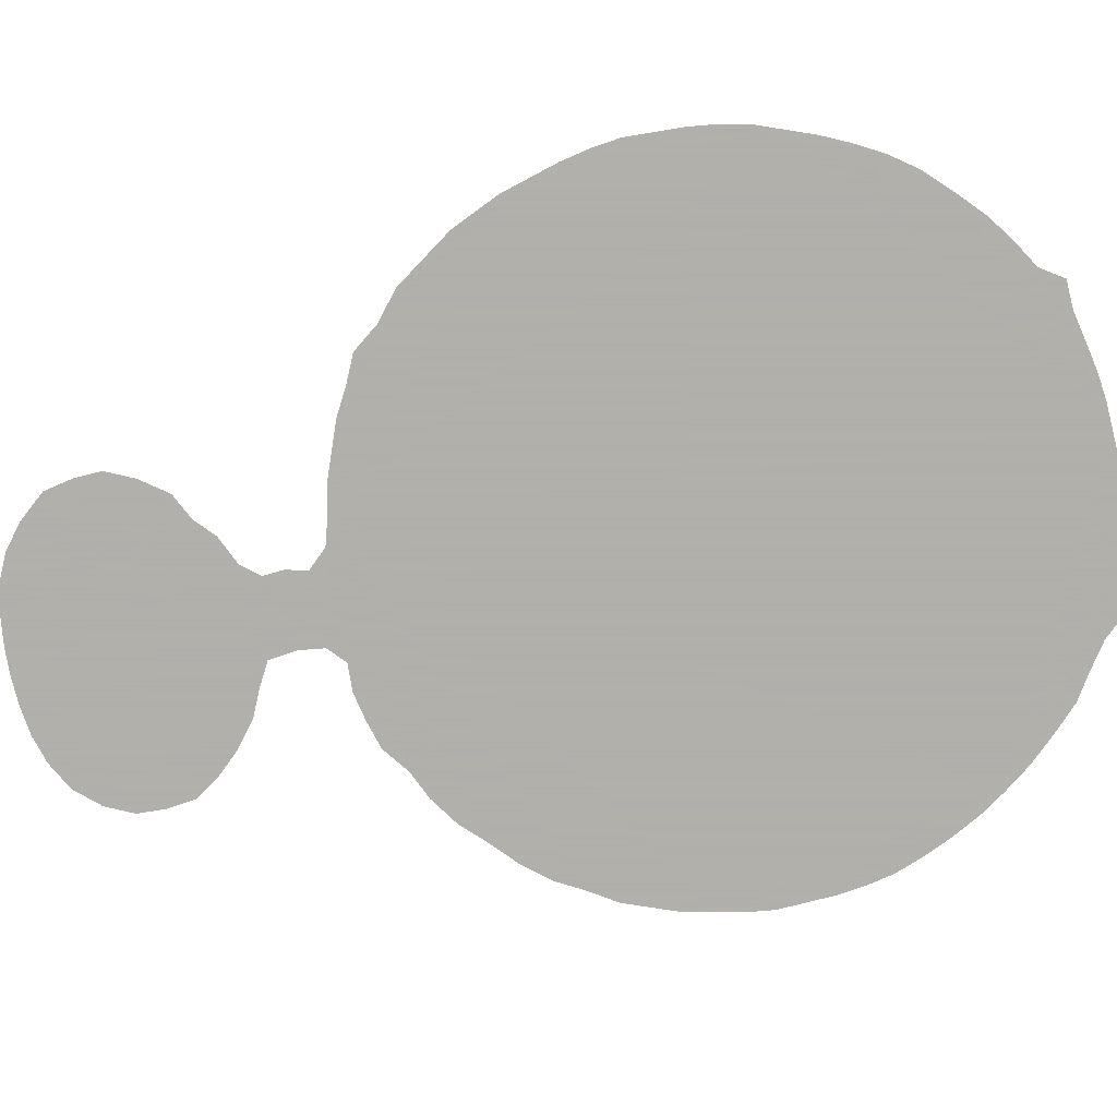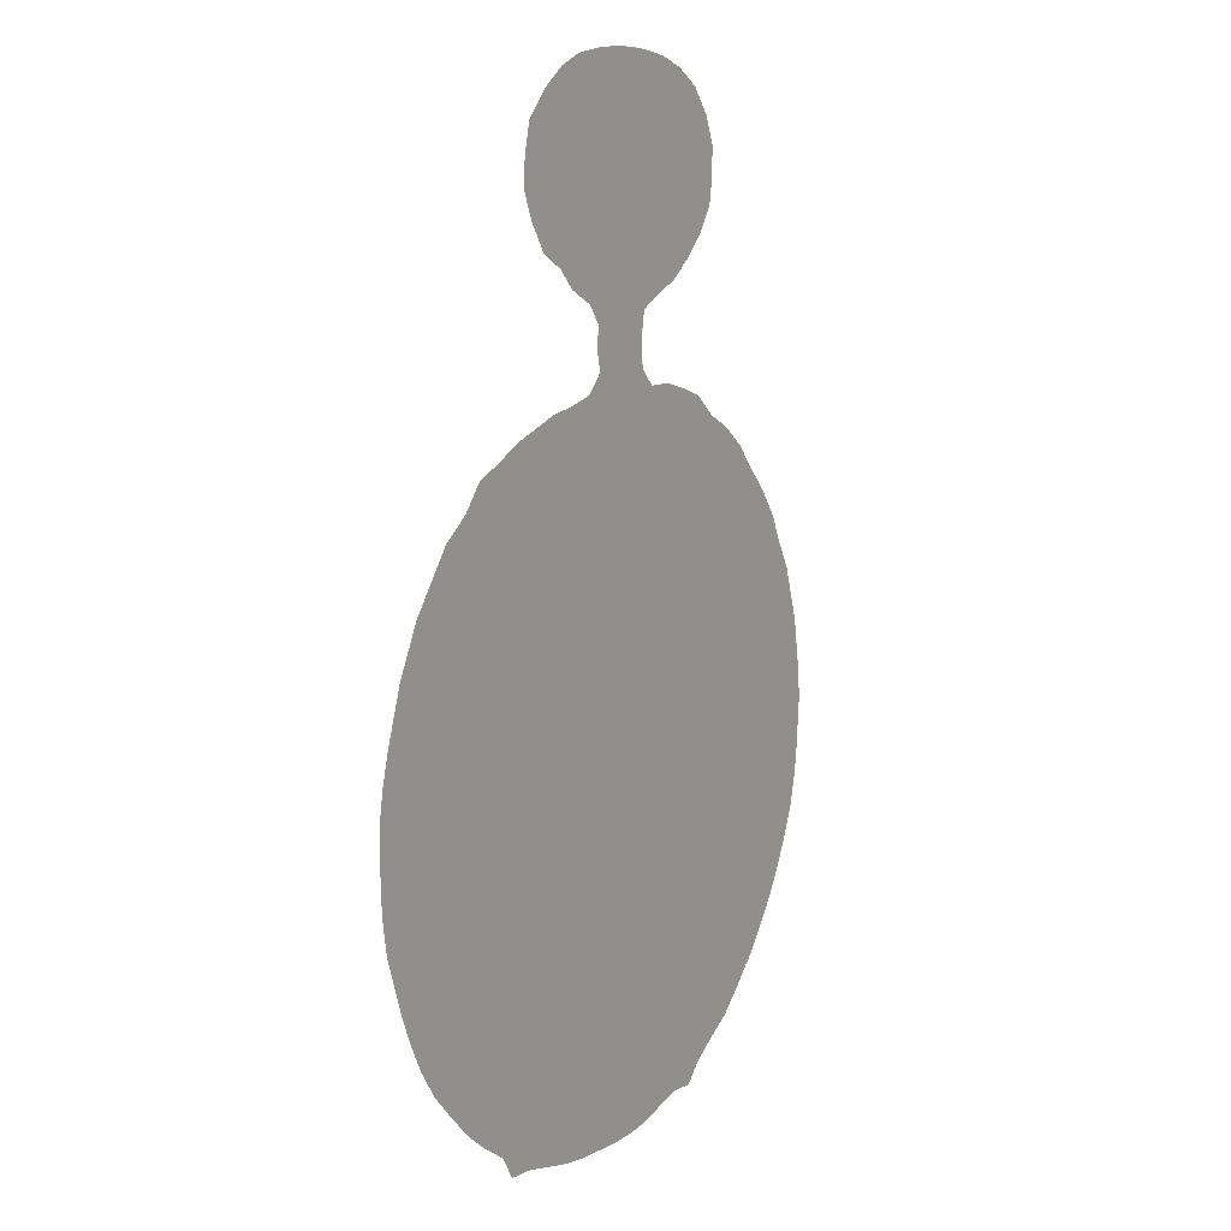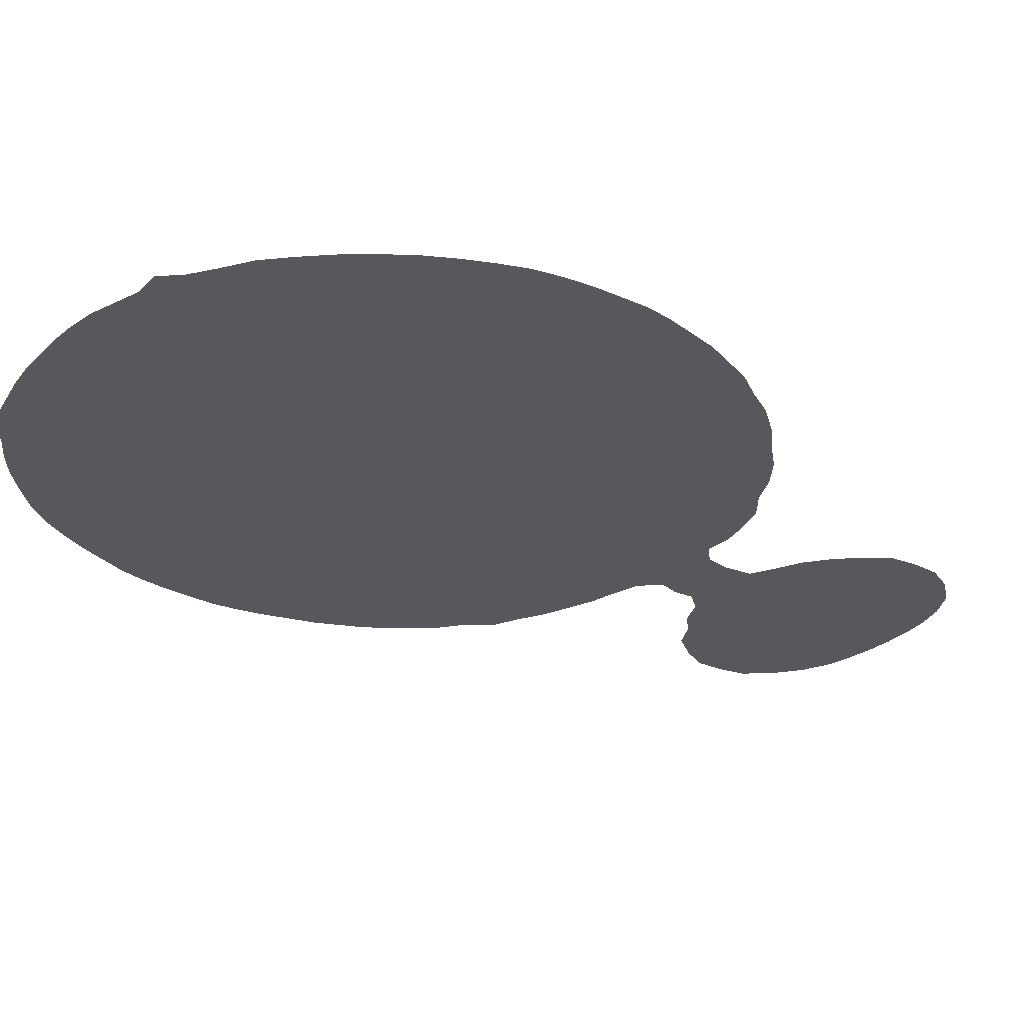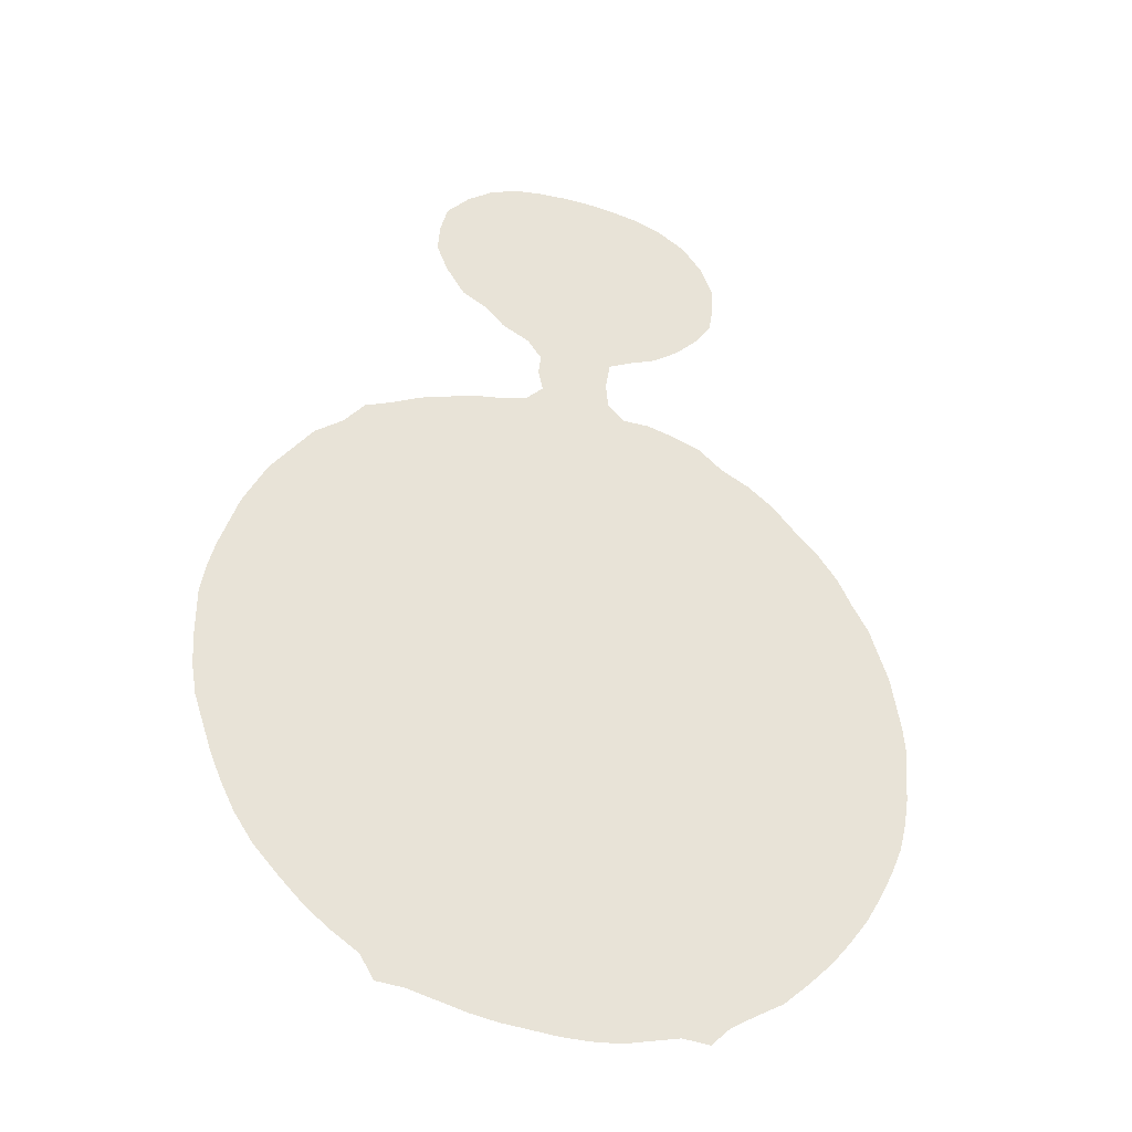
<metadata>
{"format":"obj","ext":"obj","renderer":"f3d","projection":"perspective","resolution":1024,"background":"white","views":[{"elev":-78.4,"azim":-80.5,"up":"+Z"},{"elev":10.6,"azim":-58.1,"up":"+Y"},{"elev":-27.9,"azim":50.8,"up":"+Z"},{"elev":-36.3,"azim":-19.4,"up":"+Y"}]}
</metadata>
<code>
v 0.03935 0.5162 0
v 0.05324 0.544 0
v 0.07407 0.5718 0
v 0.09491 0.5995 0
v 0.1227 0.6204 0
v 0.1435 0.6458 0
v 0.1713 0.6574 0
v 0.1991 0.6713 0
v 0.2268 0.6806 0
v 0.2546 0.6898 0
v 0.2824 0.6944 0
v 0.3102 0.7014 0
v 0.3287 0.7199 0
v 0.3241 0.7407 0
v 0.3264 0.7616 0
v 0.3125 0.7801 0
v 0.2847 0.794 0
v 0.2662 0.8125 0
v 0.2407 0.8264 0
v 0.2222 0.8542 0
v 0.2107 0.8819 0
v 0.213 0.9097 0
v 0.2199 0.9375 0
v 0.2431 0.963 0
v 0.2685 0.9815 0
v 0.2963 0.9931 0
v 0.3241 0.9977 0
v 0.3518 1 0
v 0.3796 1 0
v 0.4074 0.9977 0
v 0.4352 0.9931 0
v 0.463 0.9838 0
v 0.4907 0.9676 0
v 0.5116 0.9421 0
v 0.5232 0.9143 0
v 0.5232 0.8866 0
v 0.5185 0.8588 0
v 0.5023 0.8357 0
v 0.4792 0.8125 0
v 0.4537 0.794 0
v 0.4259 0.7824 0
v 0.4028 0.7708 0
v 0.3982 0.7431 0
v 0.4005 0.7176 0
v 0.4167 0.7014 0
v 0.4444 0.7014 0
v 0.4722 0.6944 0
v 0.5 0.6852 0
v 0.5255 0.6643 0
v 0.5532 0.6505 0
v 0.581 0.6296 0
v 0.6018 0.6065 0
v 0.6273 0.581 0
v 0.6482 0.5532 0
v 0.662 0.5255 0
v 0.6782 0.4977 0
v 0.6875 0.4699 0
v 0.6968 0.4421 0
v 0.7014 0.4143 0
v 0.706 0.3866 0
v 0.7083 0.3588 0
v 0.706 0.331 0
v 0.7037 0.3032 0
v 0.6991 0.2755 0
v 0.6921 0.2477 0
v 0.6806 0.2199 0
v 0.6667 0.1921 0
v 0.6505 0.1643 0
v 0.6319 0.1389 0
v 0.6111 0.1134 0
v 0.5857 0.08796 0
v 0.5602 0.06481 0
v 0.5324 0.04861 0
v 0.5069 0.03241 0
v 0.4884 0.01389 0
v 0.4607 0.0162 0
v 0.4329 0.009259 0
v 0.4051 0.002315 0
v 0.3773 0 0
v 0.3495 0 0
v 0.3218 0.002315 0
v 0.294 0.00463 0
v 0.2662 0.009259 0
v 0.2384 0.0162 0
v 0.2107 0.02315 0
v 0.1829 0.02546 0
v 0.169 0.04861 0
v 0.1412 0.06713 0
v 0.1181 0.08565 0
v 0.09491 0.1088 0
v 0.06944 0.1366 0
v 0.05093 0.1643 0
v 0.03704 0.1921 0
v 0.02546 0.2199 0
v 0.0162 0.2477 0
v 0.006944 0.2755 0
v 0.002315 0.3032 0
v 0 0.331 0
v 0 0.3588 0
v 0 0.3866 0
v 0.00463 0.4143 0
v 0.01157 0.4421 0
v 0.02083 0.4699 0
v 0.03009 0.4977 0
f 11 81 69
f 11 95 81
f 11 103 95
f 69 81 77
f 64 66 65
f 95 99 98
f 95 103 99
f 29 41 30
f 31 39 32
f 30 39 31
f 16 29 28
f 16 41 29
f 74 76 75
f 73 77 76
f 73 76 74
f 77 81 80
f 62 67 66
f 62 66 63
f 63 66 64
f 11 55 52
f 11 69 59
f 11 59 55
f 59 69 67
f 59 67 62
f 55 59 57
f 81 87 82
f 85 87 86
f 84 87 85
f 90 92 91
f 81 90 87
f 87 90 88
f 88 90 89
f 30 41 40
f 30 40 39
f 95 98 97
f 95 97 96
f 22 24 23
f 1 3 2
f 1 104 103
f 71 77 73
f 71 73 72
f 77 79 78
f 77 80 79
f 67 69 68
f 60 62 61
f 59 62 60
f 5 7 6
f 3 5 4
f 5 103 11
f 1 103 5
f 1 5 3
f 83 87 84
f 82 87 83
f 90 93 92
f 52 55 53
f 55 57 56
f 12 45 44
f 11 45 12
f 12 44 13
f 16 42 41
f 18 27 26
f 18 28 27
f 16 28 18
f 16 18 17
f 99 103 102
f 99 102 101
f 99 101 100
f 69 77 70
f 70 77 71
f 5 9 7
f 7 9 8
f 5 11 9
f 90 94 93
f 81 95 94
f 81 94 90
f 32 34 33
f 57 59 58
f 32 39 38
f 53 55 54
f 36 38 37
f 34 36 35
f 32 36 34
f 32 38 36
f 50 52 51
f 49 52 50
f 11 52 49
f 11 49 45
f 13 44 43
f 18 20 19
f 20 22 21
f 20 24 22
f 18 24 20
f 18 25 24
f 18 26 25
f 9 11 10
f 45 47 46
f 45 49 47
f 47 49 48
f 15 42 16
f 15 43 42
f 13 43 14
f 14 43 15

</code>
